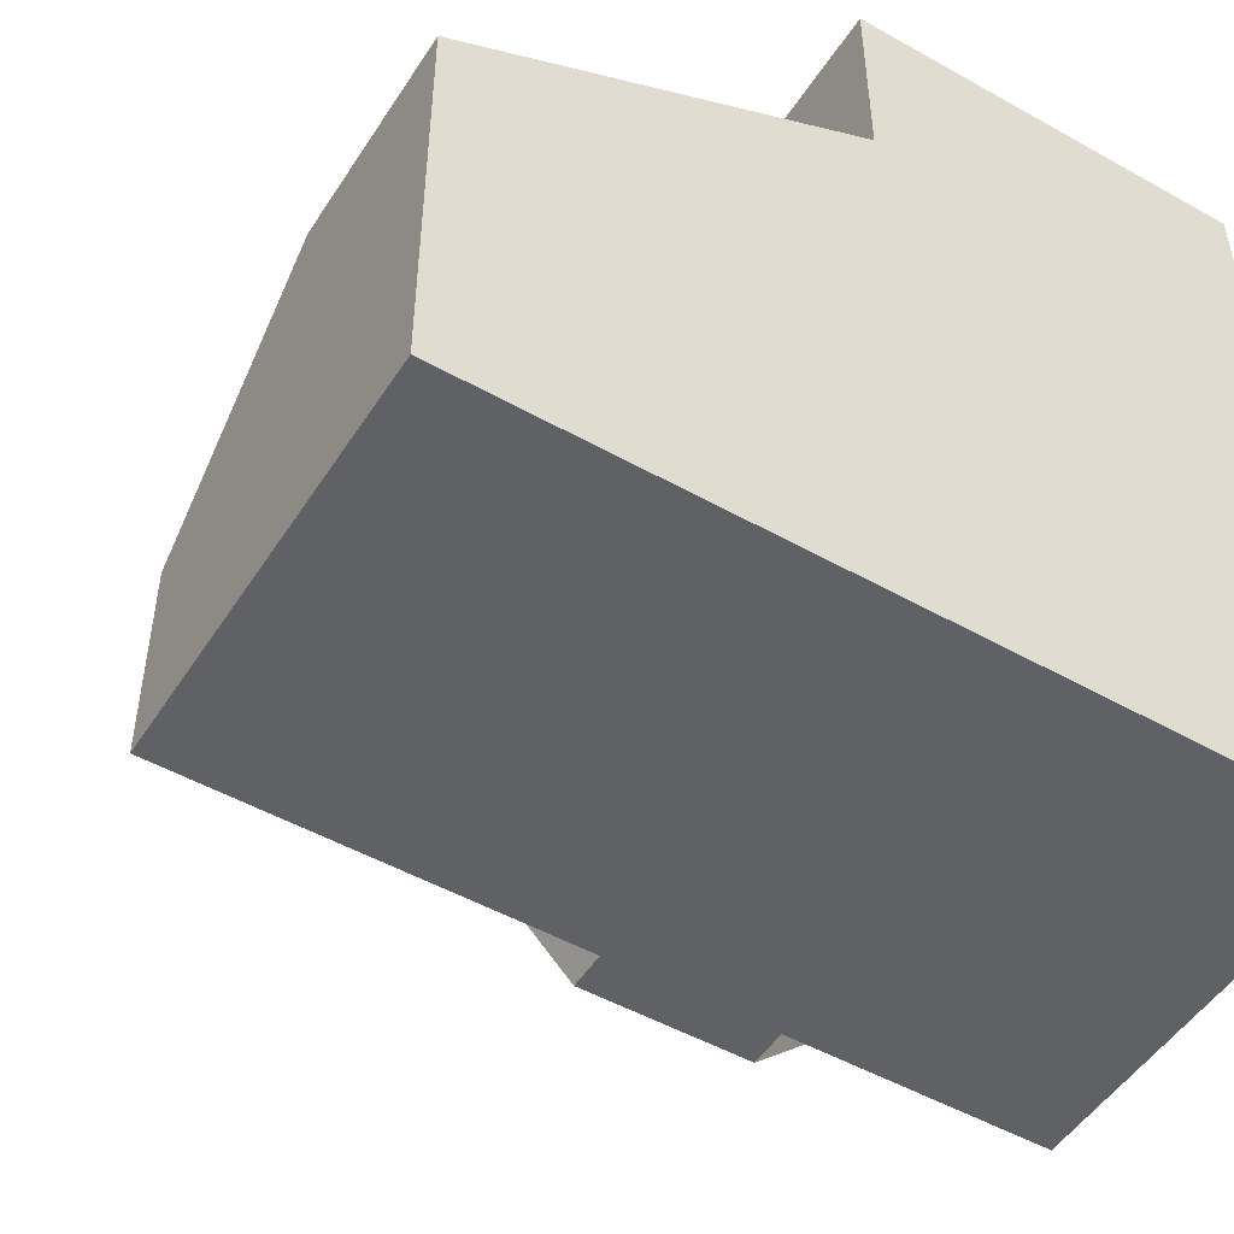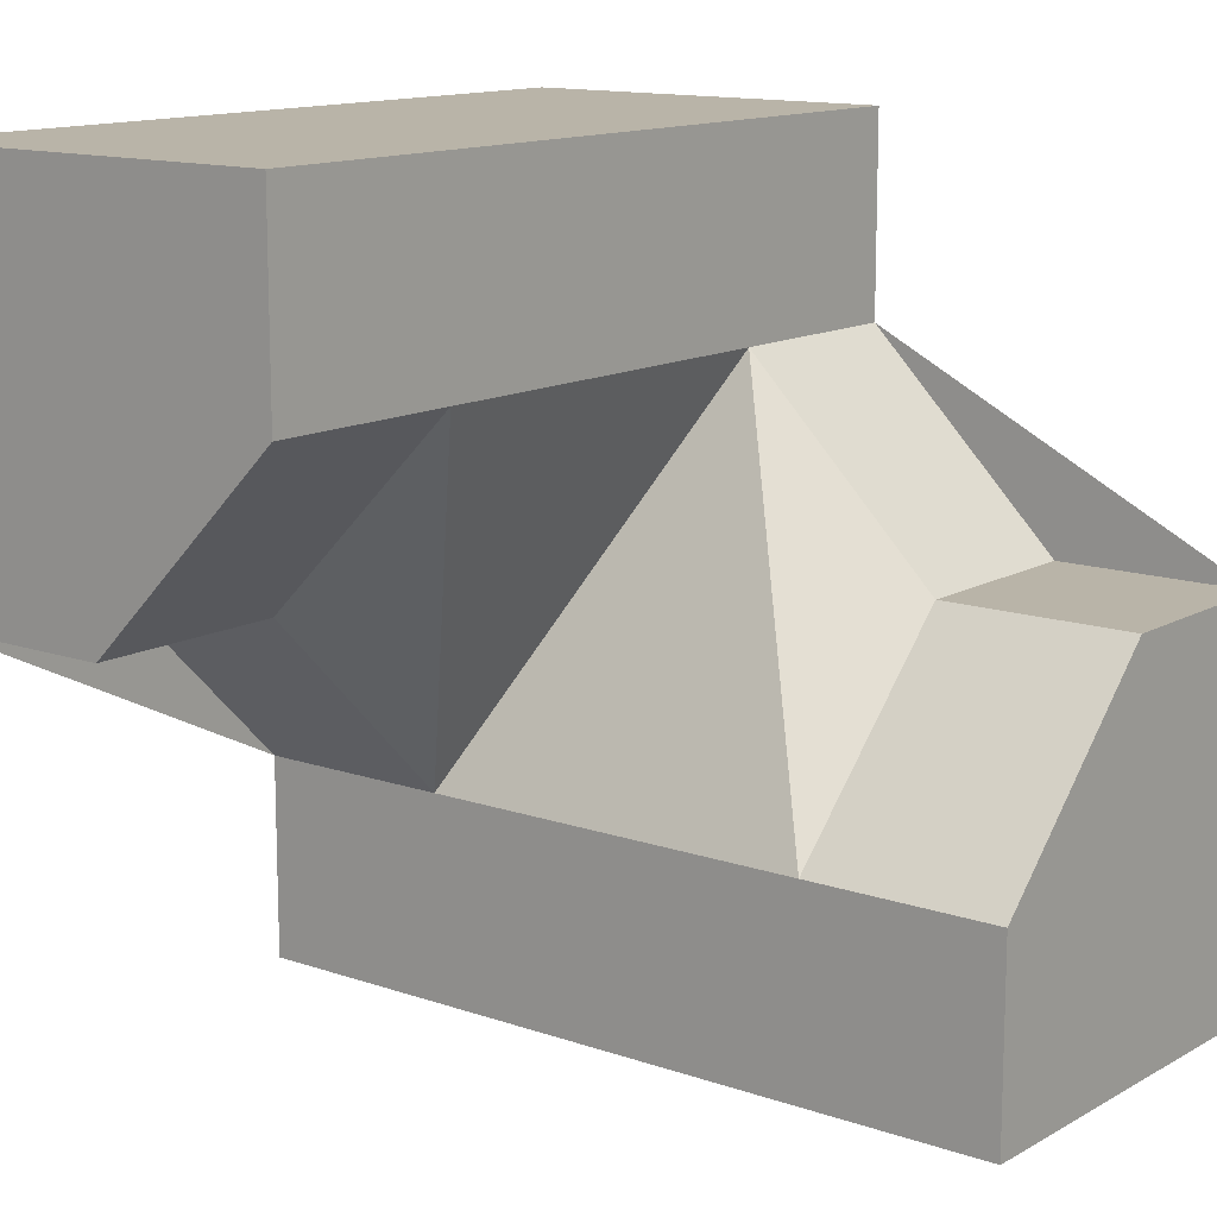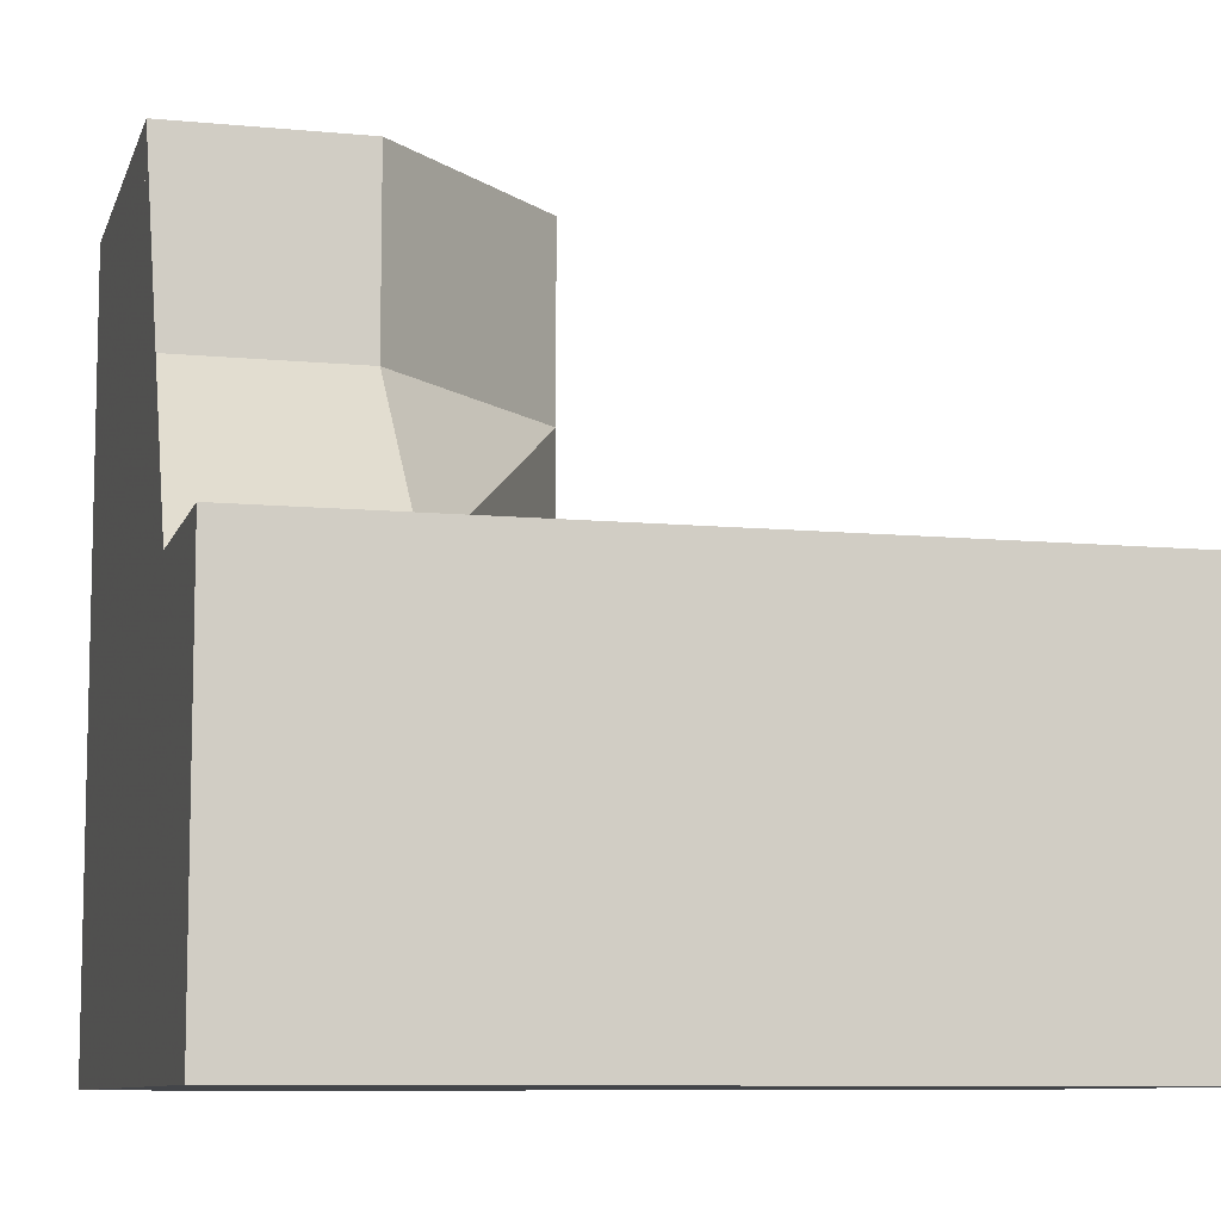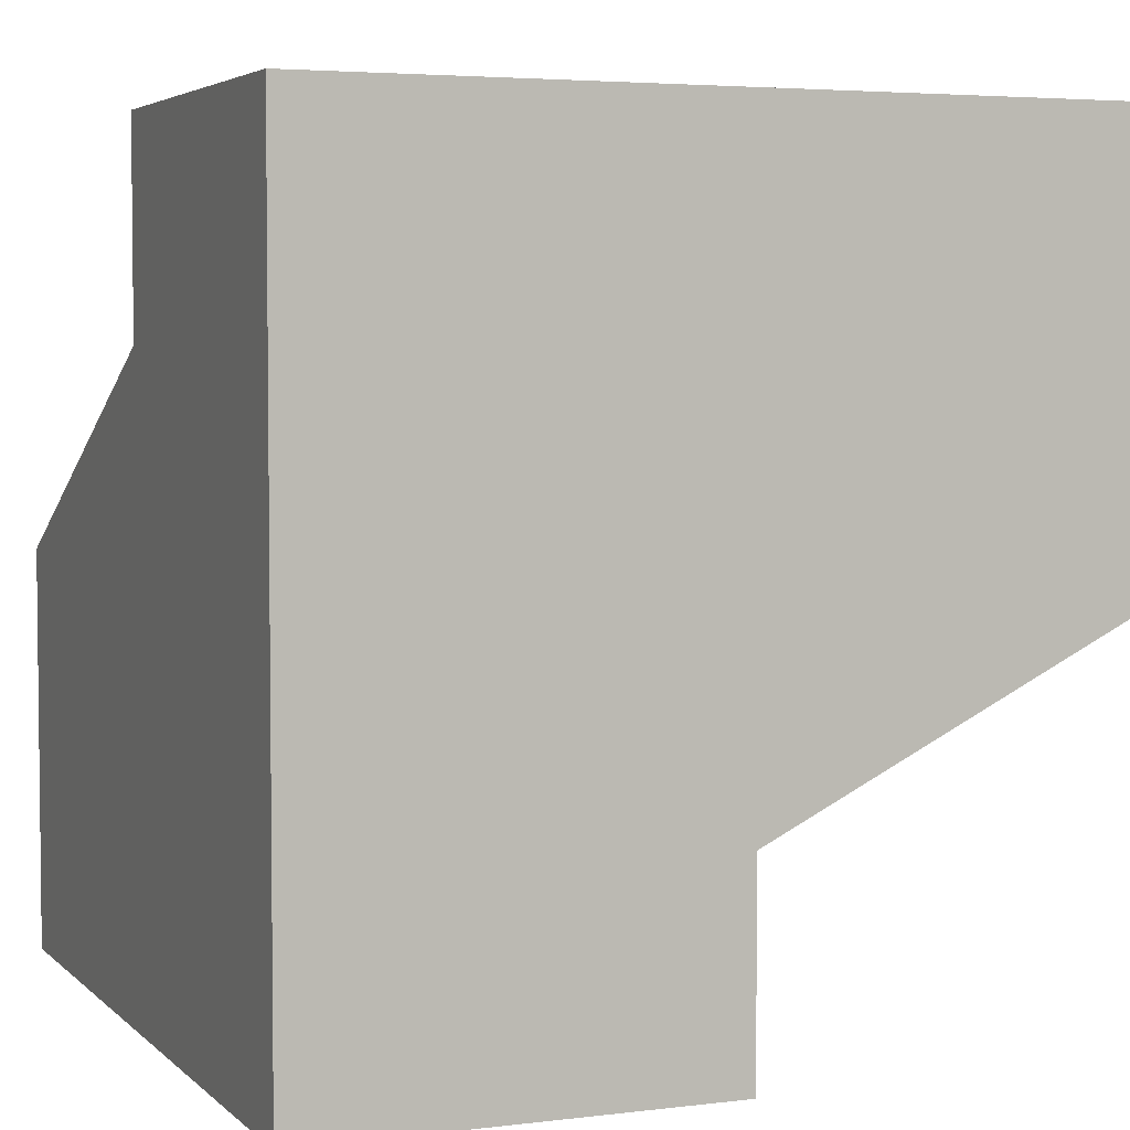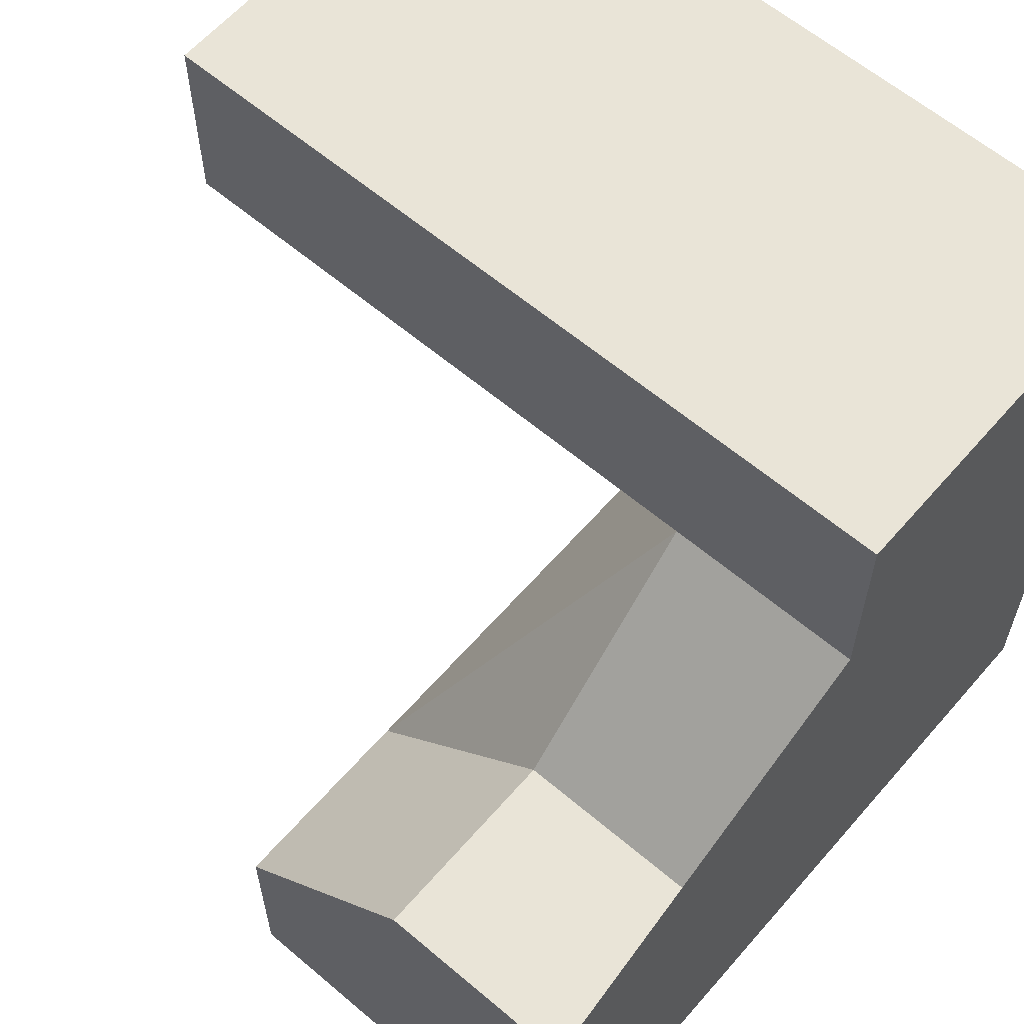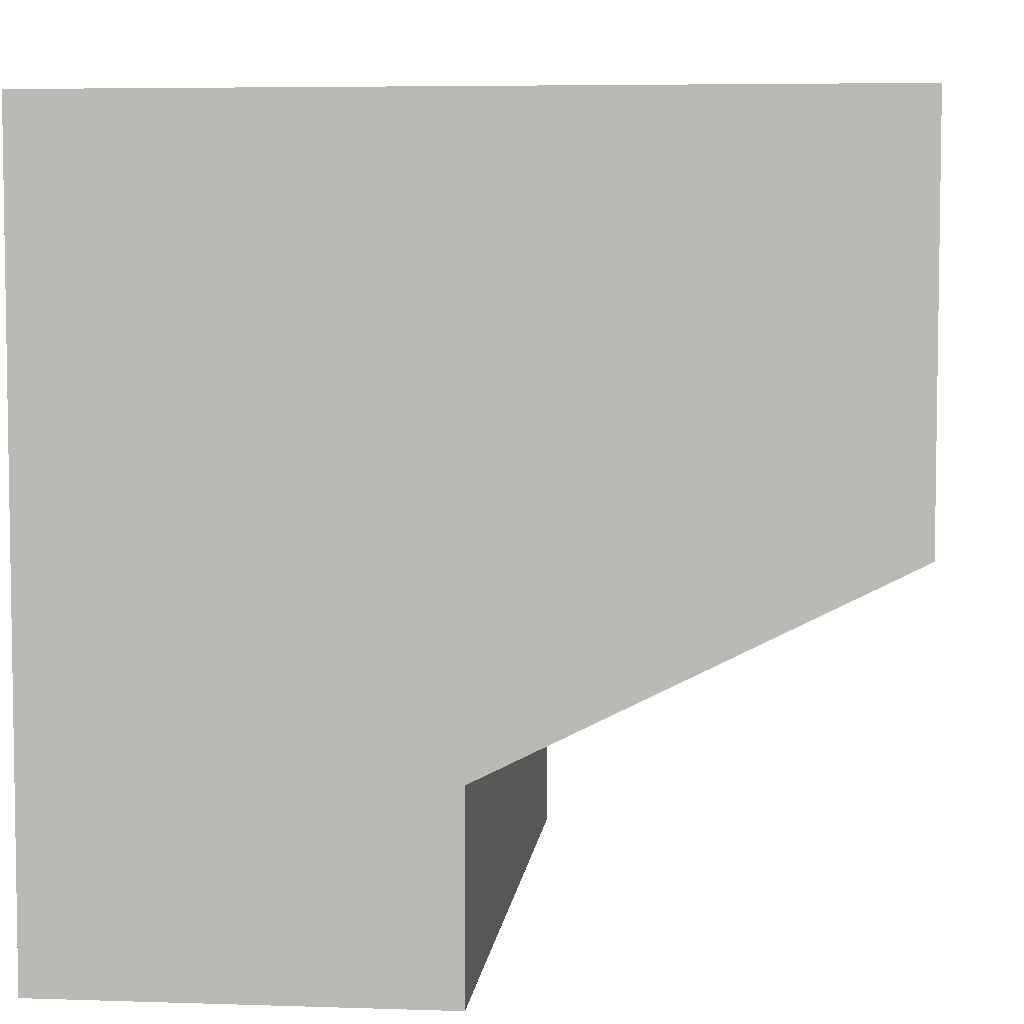
<metadata>
{"format":"obj","ext":"obj","renderer":"f3d","projection":"perspective","resolution":1024,"background":"white","views":[{"elev":-50.1,"azim":148.3,"up":"+Y"},{"elev":13.2,"azim":38.3,"up":"+Y"},{"elev":-8.9,"azim":-14.5,"up":"+Z"},{"elev":4.2,"azim":-112.4,"up":"+Y"},{"elev":61.1,"azim":130.8,"up":"+Y"},{"elev":5.5,"azim":-84.1,"up":"+Y"}]}
</metadata>
<code>
g
v 0 0.25 -0.25
v 0.25 0 -0.25
v 0.25 -0.25 0
v -0.25 0 0.25
v 0 0.25 0.25
v -0.25 -0.25 0
v -0.5 0 0.25
v -0.5 0 0.5
v -0.25 0 0.5
v 0 0.25 0.5
v -0.5 -0.25 0
v 0 0.5 0.5
v 0 0.5 0.25
v 0 0.5 -0.25
v 0 0.5 -0.5
v 0 0.25 -0.5
v 0.25 0 -0.5
v 0.5 -0.5 0
v 0.25 -0.5 0
v 0.5 -0.25 0
v -0.25 -0.5 0
v 0.5 0 -0.25
v 0.5 0 -0.5
v -0.5 -0.5 0
v -0.5 0.5 -0.5
v -0.5 -0.5 -0.5
v 0.5 -0.5 -0.5
v -0.5 0.5 0.5
g tile_071
f 1 3 2
f 4 6 5
f 5 6 1
f 1 6 3
f 4 9 8 7
f 10 9 4 5
f 11 6 4 7
f 10 5 13 12
f 13 5 1 14
f 14 1 16 15
f 17 16 1 2
f 18 20 3 19
f 21 19 3 6
f 2 3 20 22
f 22 23 17 2
f 11 24 21 6
f 25 15 16 17 23 27 26
f 26 24 11 7 8 28 25
f 27 23 22 20 18
f 8 9 10 12 28
f 26 27 18 19 21 24
f 13 14 15 25 28 12

</code>
